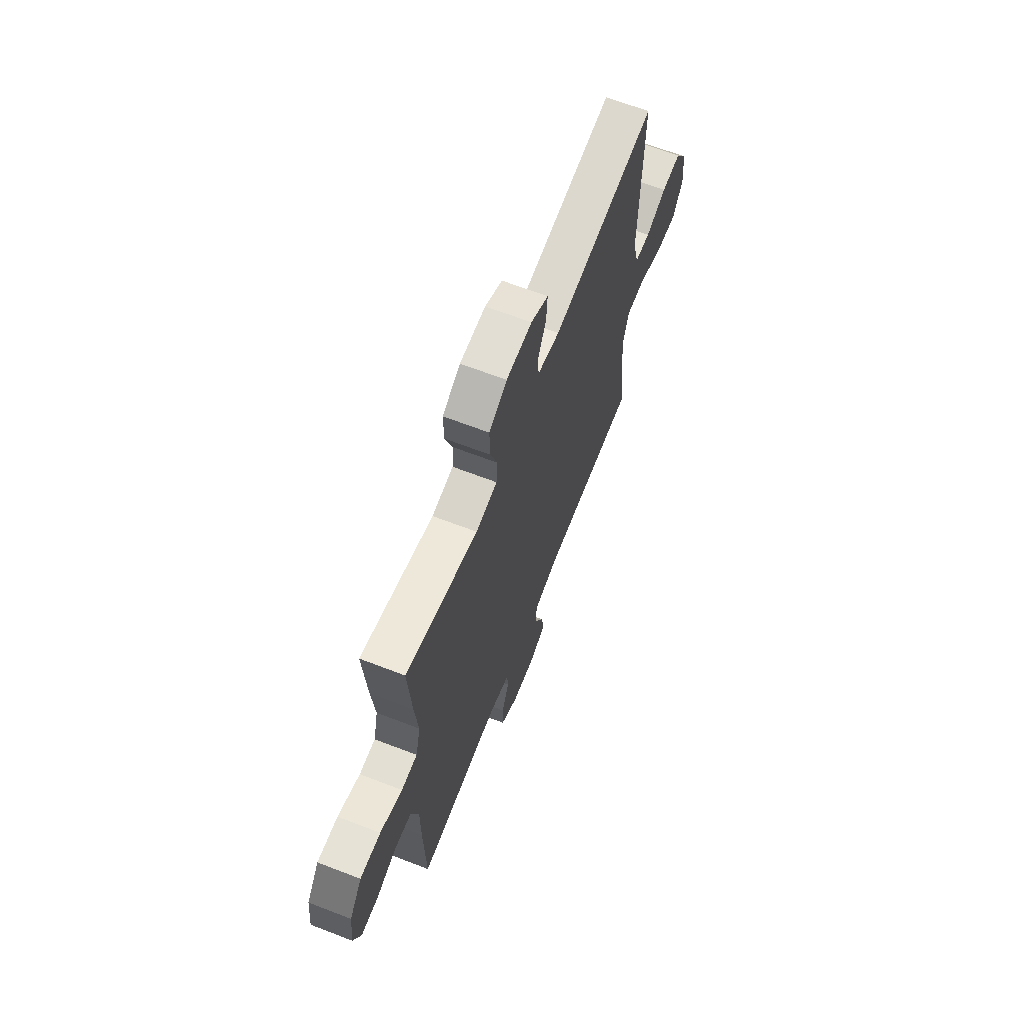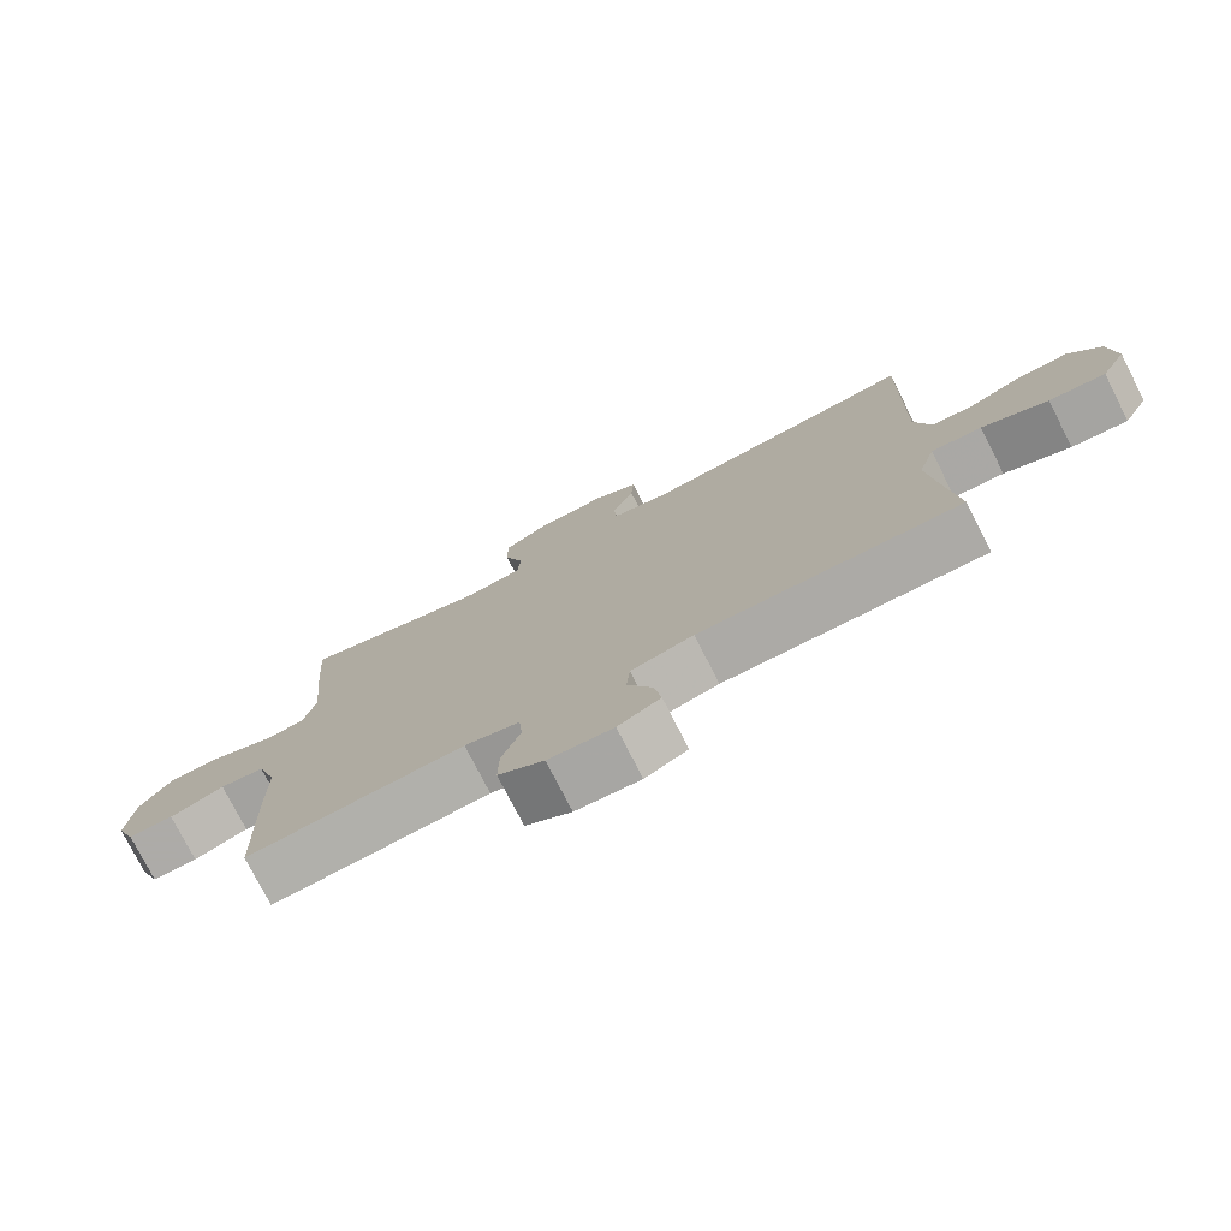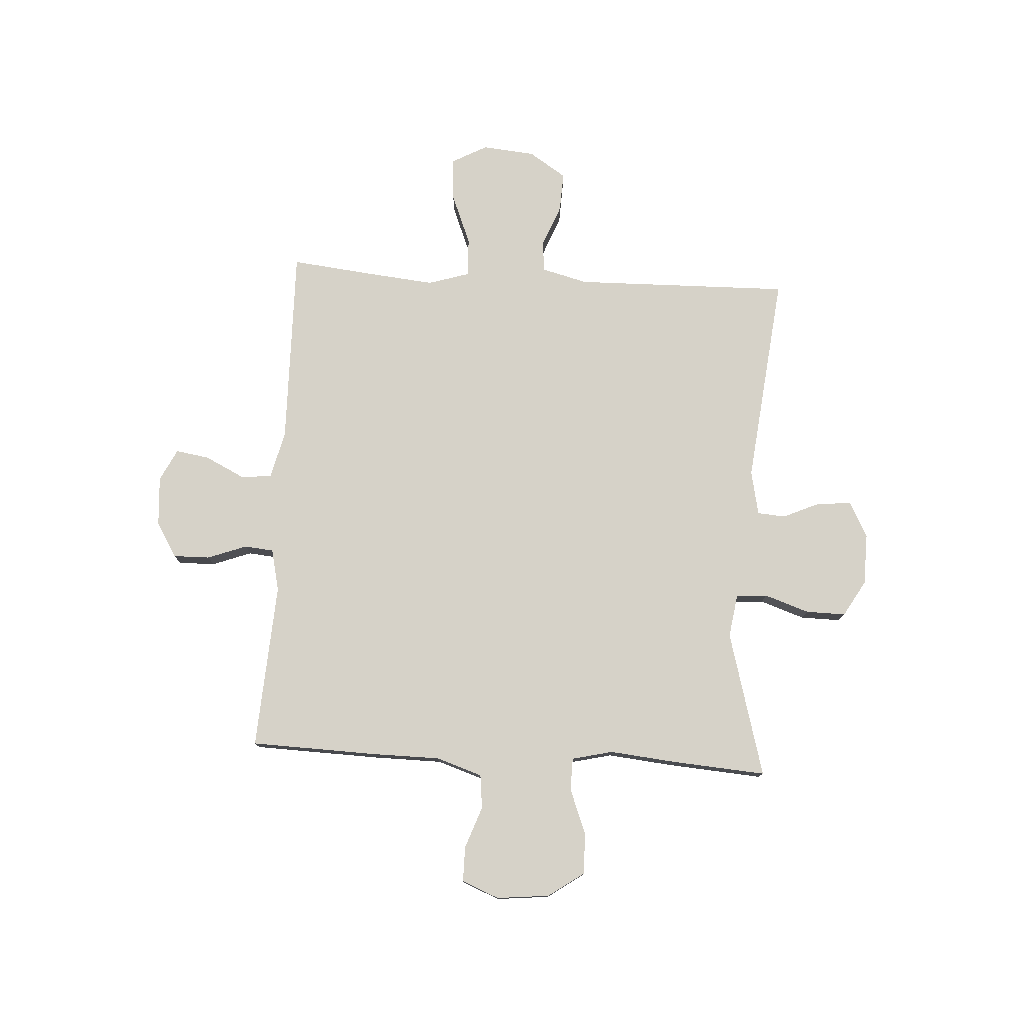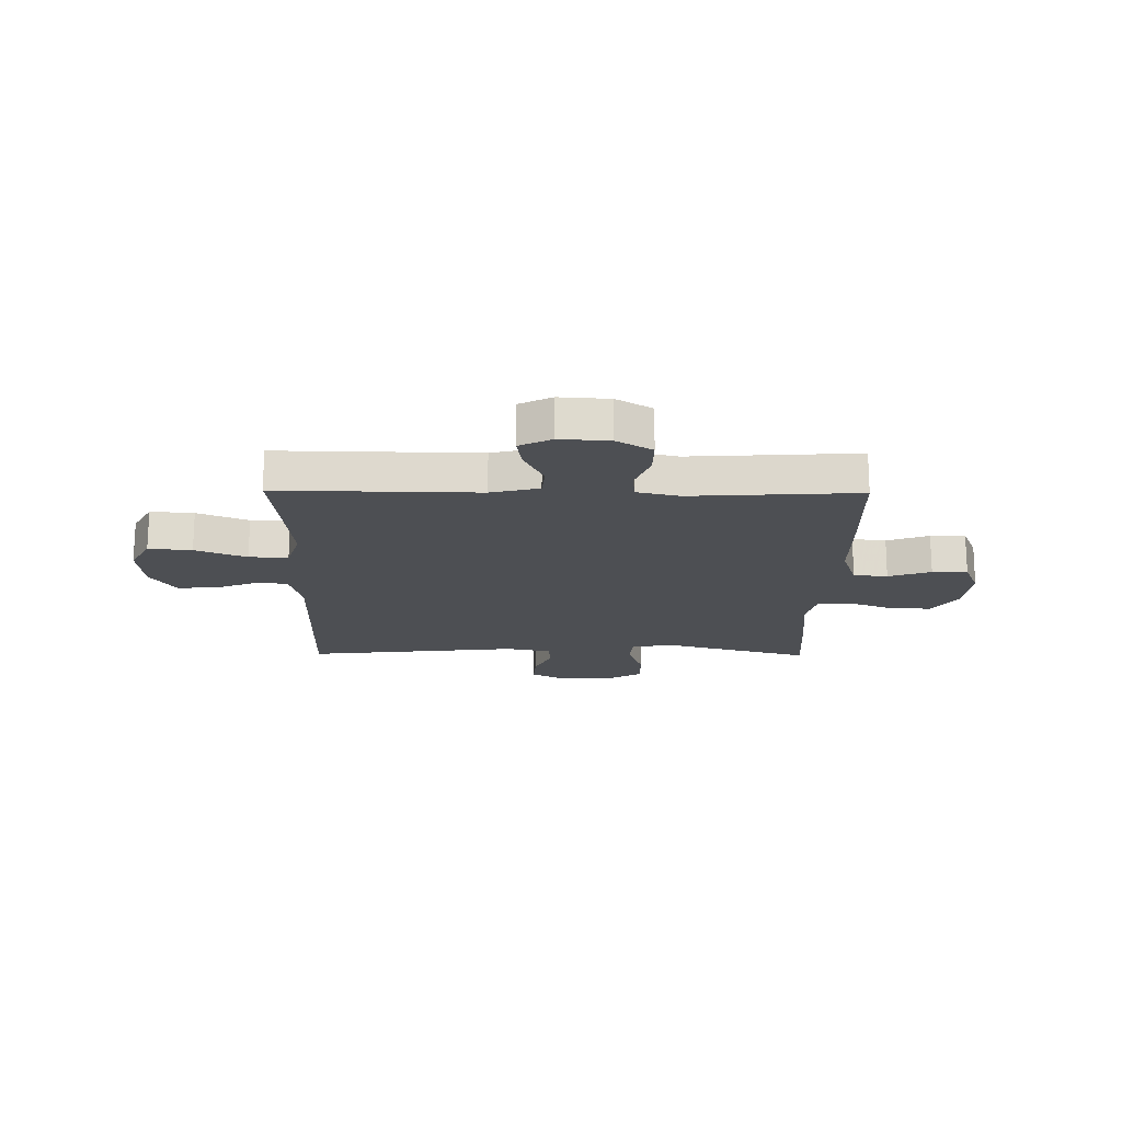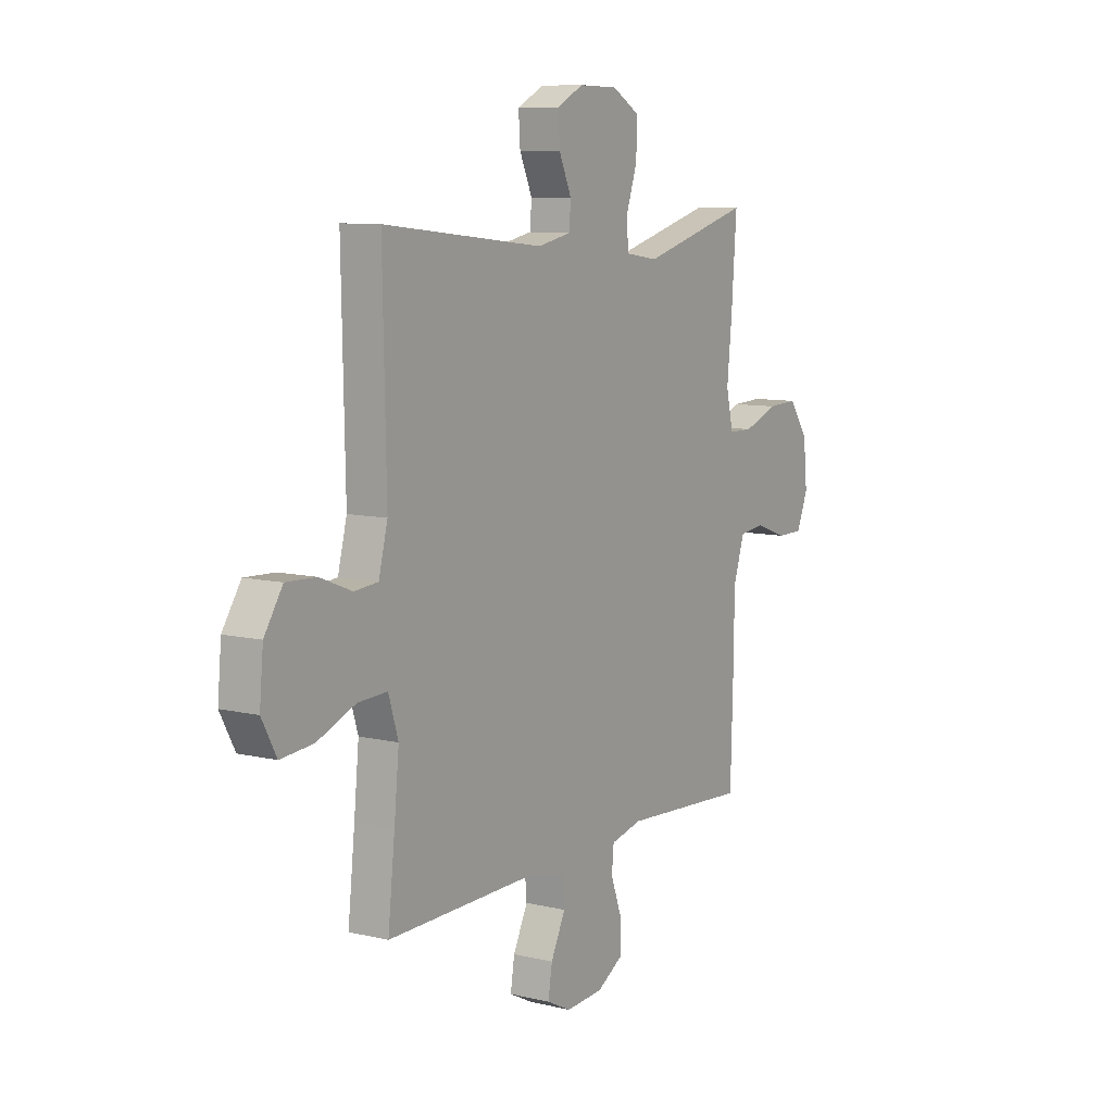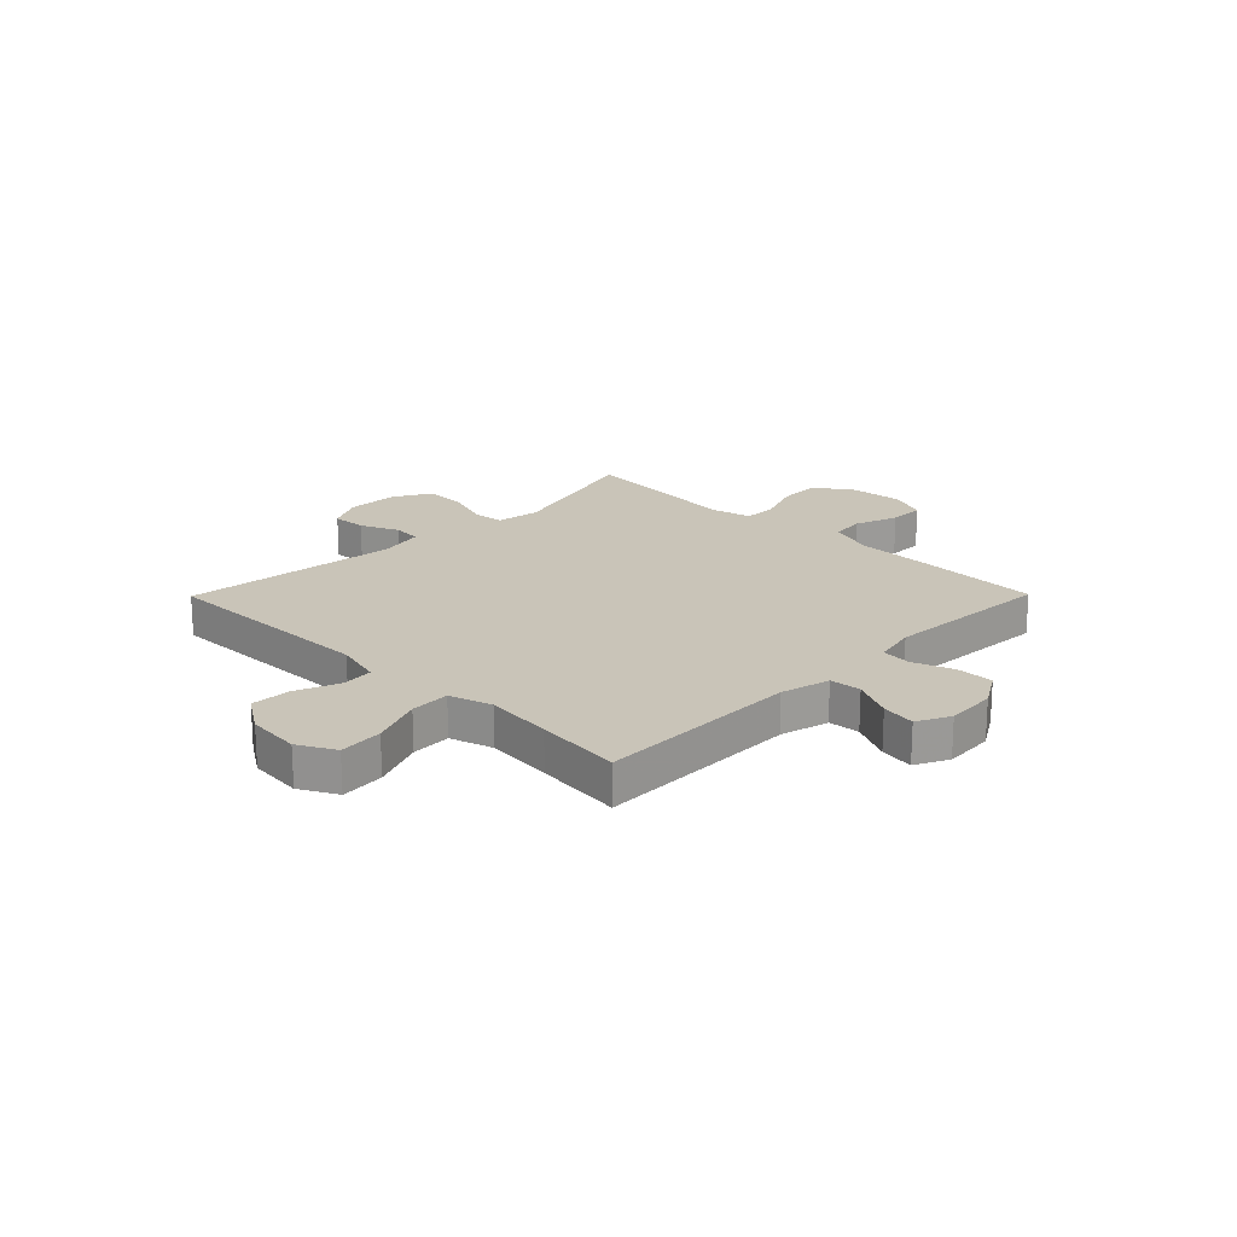
<metadata>
{"format":"obj","ext":"obj","renderer":"f3d","projection":"perspective","resolution":1024,"background":"white","views":[{"elev":66.1,"azim":-68.8,"up":"+Z"},{"elev":-76.5,"azim":27.0,"up":"+Z"},{"elev":77.5,"azim":-86.6,"up":"+Y"},{"elev":-18.0,"azim":179.3,"up":"+Y"},{"elev":9.0,"azim":122.4,"up":"+Z"},{"elev":20.1,"azim":134.6,"up":"+Y"}]}
</metadata>
<code>
v 0.5 0.07 -0.5
v 0.13 0.07 -0.494
v 0.041 0.07 -0.516
v 0.036 0.07 -0.573
v 0.072 0.07 -0.647
v 0.082 0.07 -0.709
v 0.022 0.07 -0.739
v -0.07 0.07 -0.733
v -0.135 0.07 -0.694
v -0.134 0.07 -0.626
v -0.107 0.07 -0.553
v -0.112 0.07 -0.499
v -0.19 0.07 -0.481
v -0.5 0.07 -0.5
v -0.507 0.07 -0.265
v -0.508 0.07 -0.138
v -0.536 0.07 -0.053
v -0.599 0.07 -0.046
v -0.677 0.07 -0.074
v -0.742 0.07 -0.074
v -0.77 0.07 -0.005
v -0.76 0.07 0.093
v -0.713 0.07 0.16
v -0.636 0.07 0.157
v -0.553 0.07 0.125
v -0.493 0.07 0.126
v -0.475 0.07 0.202
v -0.487 0.07 0.322
v -0.5 0.07 0.5
v -0.23 0.07 0.425
v -0.15 0.07 0.437
v -0.145 0.07 0.495
v -0.173 0.07 0.578
v -0.174 0.07 0.652
v -0.107 0.07 0.691
v -0.011 0.07 0.693
v 0.054 0.07 0.659
v 0.05 0.07 0.596
v 0.019 0.07 0.526
v 0.023 0.07 0.474
v 0.106 0.07 0.457
v 0.5 0.07 0.5
v 0.492 0.07 0.099
v 0.514 0.07 0.013
v 0.572 0.07 0.008
v 0.65 0.07 0.039
v 0.723 0.07 0.042
v 0.768 0.07 -0.027
v 0.777 0.07 -0.125
v 0.741 0.07 -0.192
v 0.661 0.07 -0.185
v 0.567 0.07 -0.147
v 0.495 0.07 -0.144
v 0.471 0.07 -0.221
v 0.483 0.07 -0.343
v 0.5 0 -0.5
v 0.13 0 -0.494
v 0.041 0 -0.516
v 0.036 0 -0.573
v 0.072 0 -0.647
v 0.082 0 -0.709
v 0.022 0 -0.739
v -0.07 0 -0.733
v -0.135 0 -0.694
v -0.134 0 -0.626
v -0.107 0 -0.553
v -0.112 0 -0.499
v -0.19 0 -0.481
v -0.5 0 -0.5
v -0.507 0 -0.265
v -0.508 0 -0.138
v -0.536 0 -0.053
v -0.599 0 -0.046
v -0.677 0 -0.074
v -0.742 0 -0.074
v -0.77 0 -0.005
v -0.76 0 0.093
v -0.713 0 0.16
v -0.636 0 0.157
v -0.553 0 0.125
v -0.493 0 0.126
v -0.475 0 0.202
v -0.487 0 0.322
v -0.5 0 0.5
v -0.23 0 0.425
v -0.15 0 0.437
v -0.145 0 0.495
v -0.173 0 0.578
v -0.174 0 0.652
v -0.107 0 0.691
v -0.011 0 0.693
v 0.054 0 0.659
v 0.05 0 0.596
v 0.019 0 0.526
v 0.023 0 0.474
v 0.106 0 0.457
v 0.5 0 0.5
v 0.492 0 0.099
v 0.514 0 0.013
v 0.572 0 0.008
v 0.65 0 0.039
v 0.723 0 0.042
v 0.768 0 -0.027
v 0.777 0 -0.125
v 0.741 0 -0.192
v 0.661 0 -0.185
v 0.567 0 -0.147
v 0.495 0 -0.144
v 0.471 0 -0.221
v 0.483 0 -0.343
f 49 50 51 52
f 49 52 53
f 48 49 53
f 45 46 47 48
f 44 45 48 53
f 43 44 53 54
f 41 42 43 54
f 36 37 38 39
f 36 39 40
f 35 36 40
f 32 33 34 35
f 31 32 35 40
f 27 28 29 30
f 26 27 30 31
f 22 23 24 25
f 22 25 26
f 21 22 26
f 18 19 20 21
f 17 18 21 26
f 16 17 26 31
f 13 14 15 16
f 12 13 16 31
f 8 9 10 11
f 4 5 6 7
f 4 7 8 11
f 55 1 2
f 55 2 3
f 54 55 3
f 41 54 3
f 12 31 40 41
f 11 12 41
f 3 4 11 41
f 107 106 105 104
f 108 107 104
f 108 104 103
f 103 102 101 100
f 108 103 100 99
f 109 108 99 98
f 109 98 97 96
f 94 93 92 91
f 95 94 91
f 95 91 90
f 90 89 88 87
f 95 90 87 86
f 85 84 83 82
f 86 85 82 81
f 80 79 78 77
f 81 80 77
f 81 77 76
f 76 75 74 73
f 81 76 73 72
f 86 81 72 71
f 71 70 69 68
f 86 71 68 67
f 66 65 64 63
f 62 61 60 59
f 66 63 62 59
f 57 56 110
f 58 57 110
f 58 110 109
f 58 109 96
f 96 95 86 67
f 96 67 66
f 96 66 59 58
f 1 56 57 2
f 2 57 58 3
f 3 58 59 4
f 4 59 60 5
f 5 60 61 6
f 6 61 62 7
f 7 62 63 8
f 8 63 64 9
f 9 64 65 10
f 10 65 66 11
f 11 66 67 12
f 12 67 68 13
f 13 68 69 14
f 14 69 70 15
f 15 70 71 16
f 16 71 72 17
f 17 72 73 18
f 18 73 74 19
f 19 74 75 20
f 20 75 76 21
f 21 76 77 22
f 22 77 78 23
f 23 78 79 24
f 24 79 80 25
f 25 80 81 26
f 26 81 82 27
f 27 82 83 28
f 28 83 84 29
f 29 84 85 30
f 30 85 86 31
f 31 86 87 32
f 32 87 88 33
f 33 88 89 34
f 34 89 90 35
f 35 90 91 36
f 36 91 92 37
f 37 92 93 38
f 38 93 94 39
f 39 94 95 40
f 40 95 96 41
f 41 96 97 42
f 42 97 98 43
f 43 98 99 44
f 44 99 100 45
f 45 100 101 46
f 46 101 102 47
f 47 102 103 48
f 48 103 104 49
f 49 104 105 50
f 50 105 106 51
f 51 106 107 52
f 52 107 108 53
f 53 108 109 54
f 54 109 110 55
f 55 110 56 1

</code>
